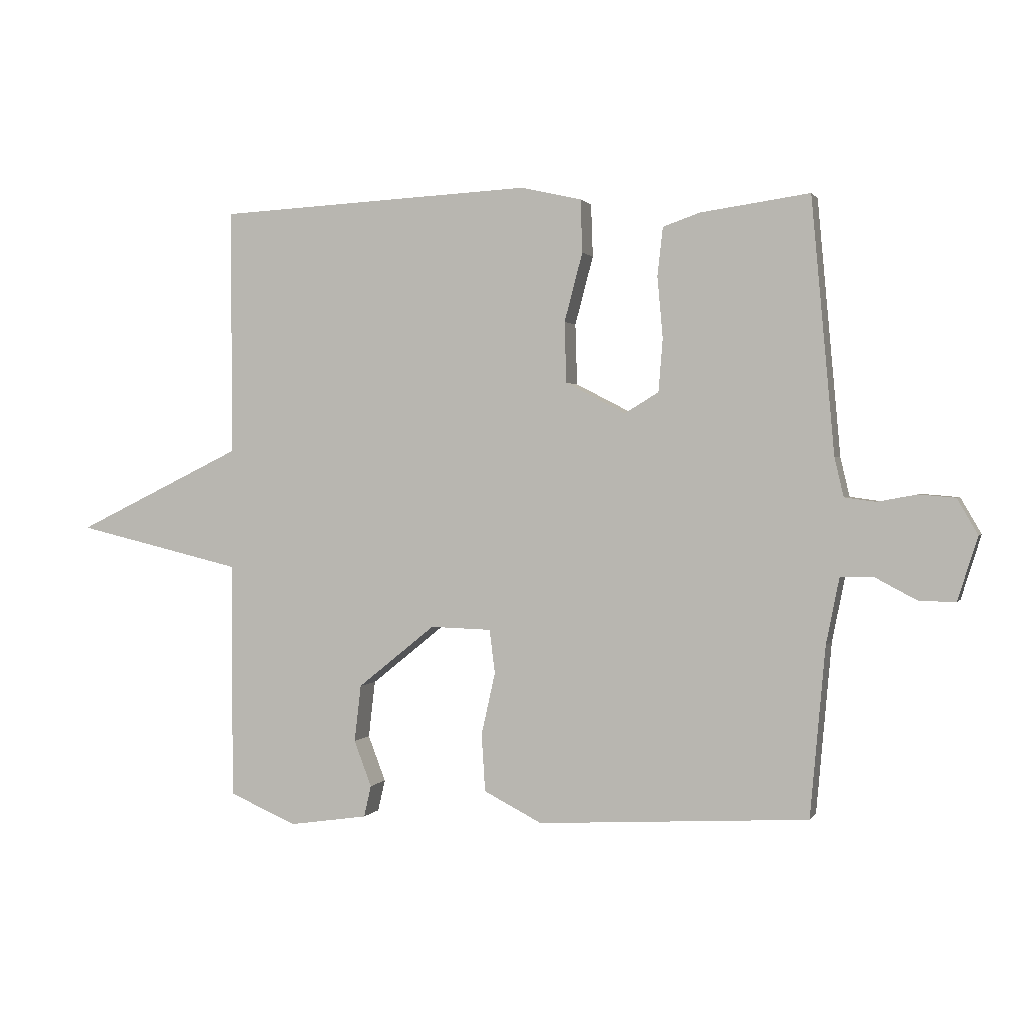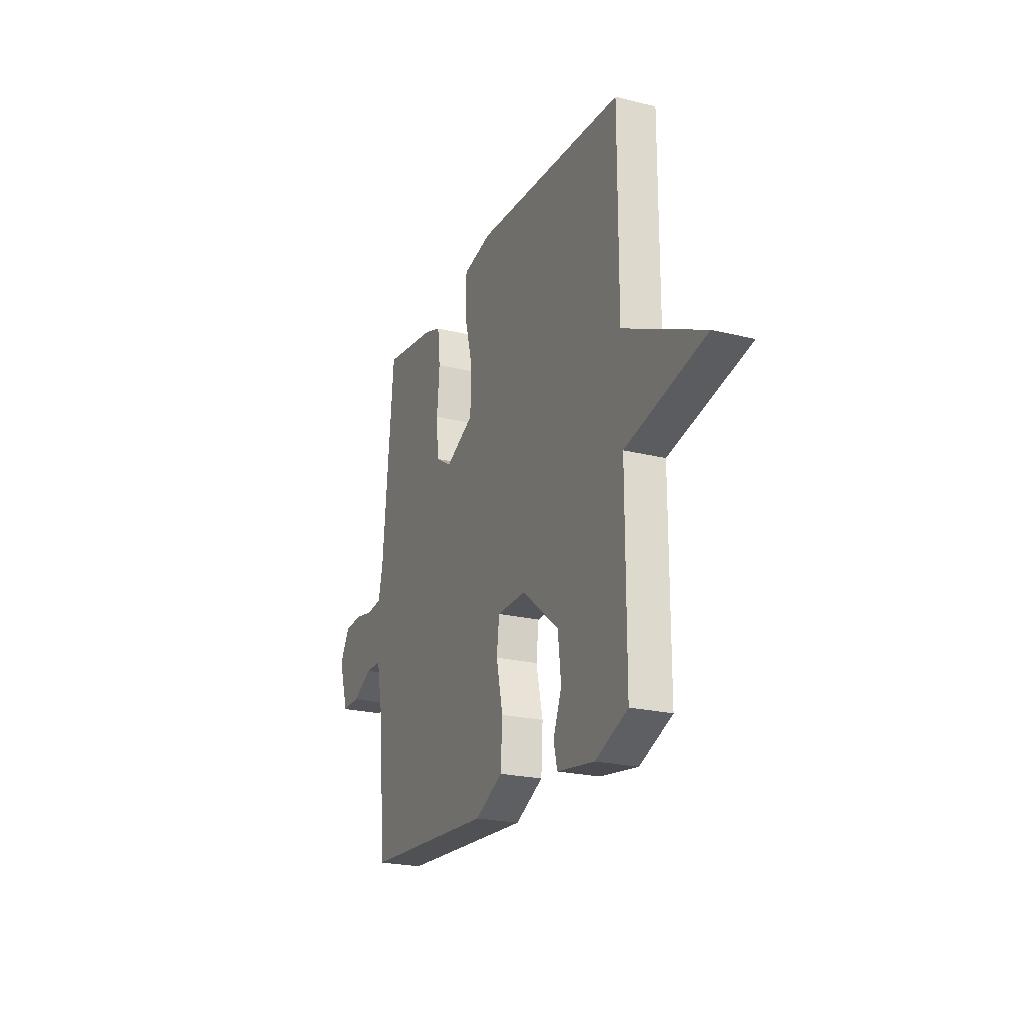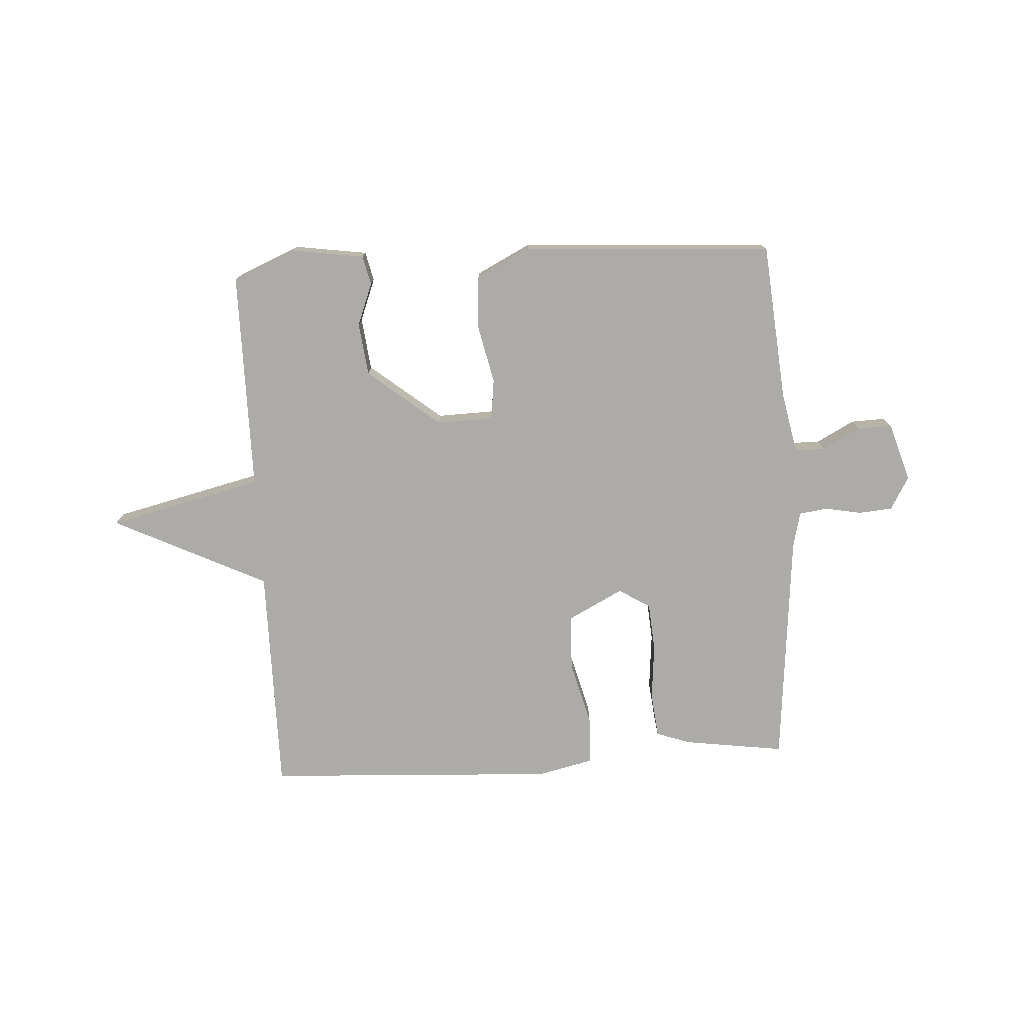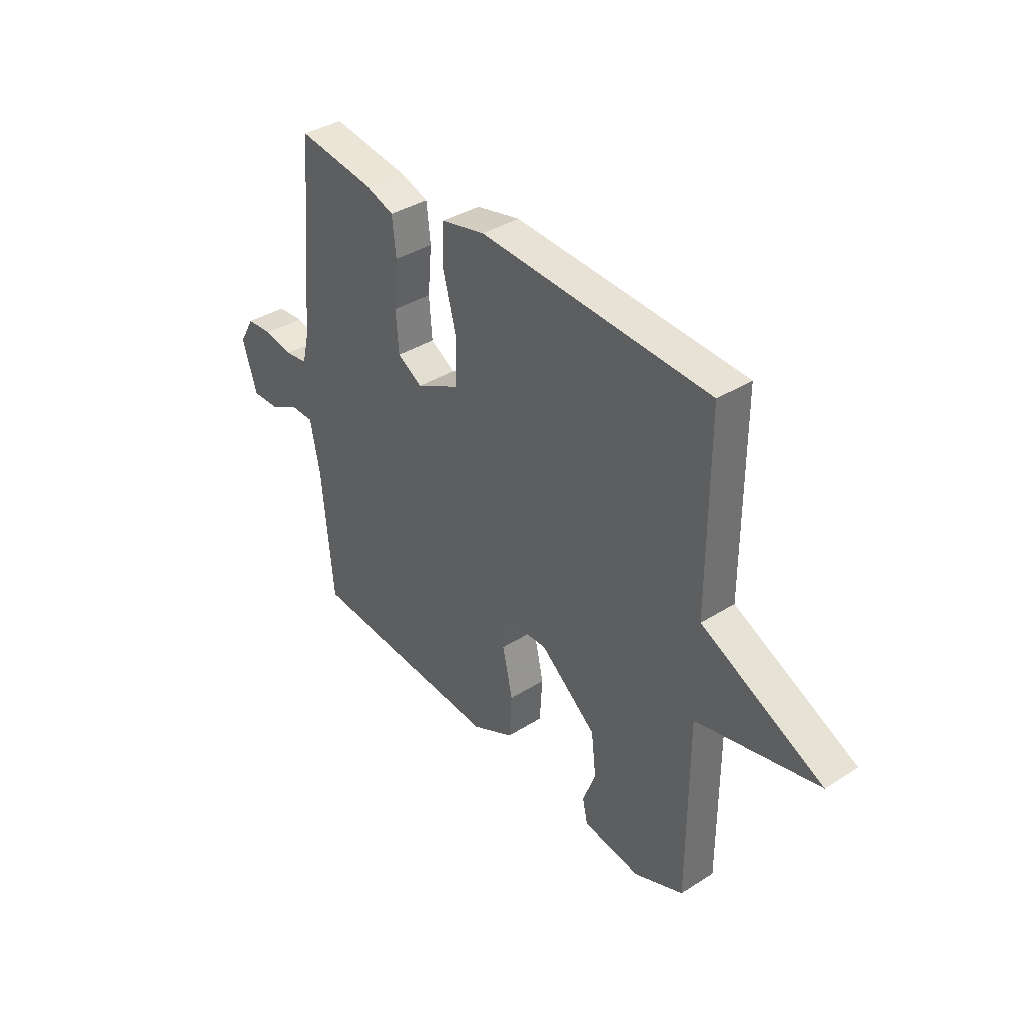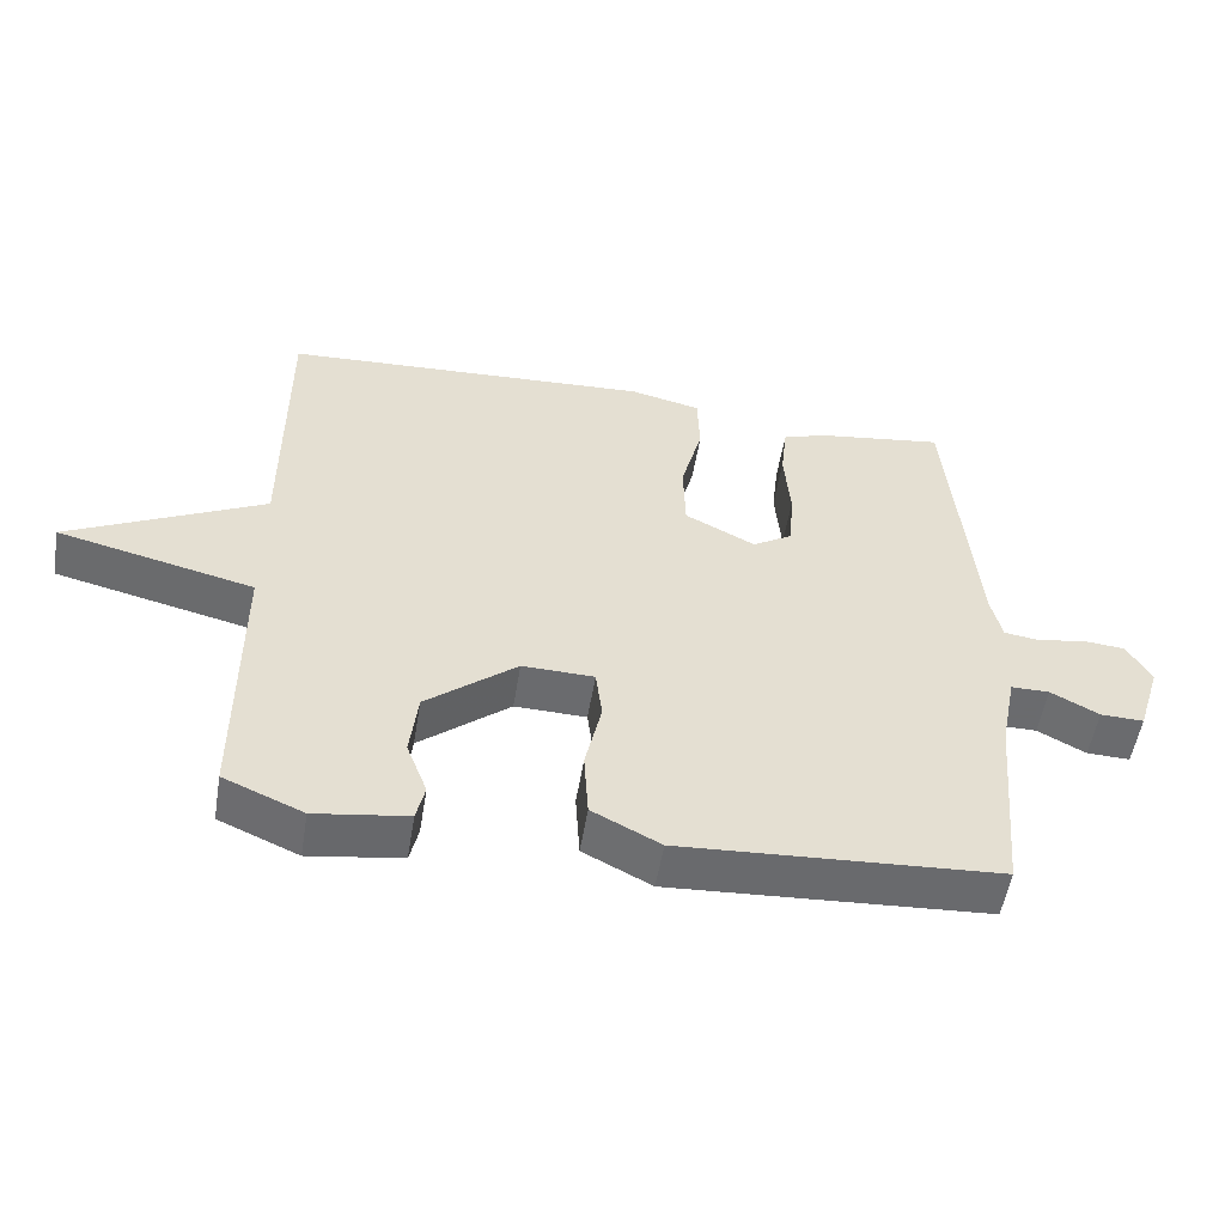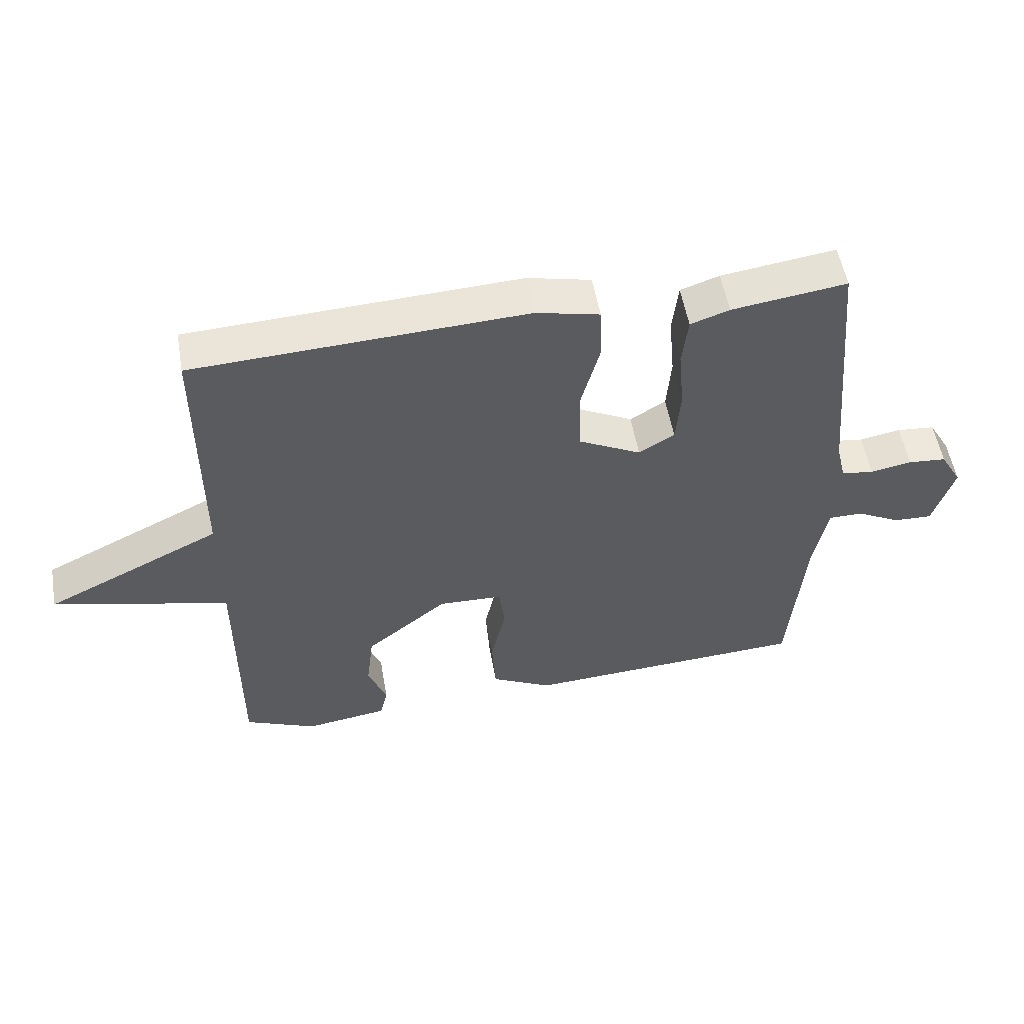
<metadata>
{"format":"obj","ext":"obj","renderer":"f3d","projection":"perspective","resolution":1024,"background":"white","views":[{"elev":1.1,"azim":-163.6,"up":"+Z"},{"elev":-22.6,"azim":66.8,"up":"+Z"},{"elev":-76.2,"azim":-176.7,"up":"+Y"},{"elev":37.6,"azim":51.1,"up":"+Z"},{"elev":-53.3,"azim":170.7,"up":"+Z"},{"elev":53.9,"azim":170.2,"up":"+Z"}]}
</metadata>
<code>
v -0.5 0.07 0.5
v -0.32 0.07 0.475
v -0.259 0.07 0.454
v -0.25 0.07 0.374
v -0.259 0.07 0.273
v -0.252 0.07 0.186
v -0.196 0.07 0.152
v -0.097 0.07 0.203
v -0.094 0.07 0.303
v -0.124 0.07 0.416
v -0.121 0.07 0.503
v -0.021 0.07 0.526
v 0.5 0.07 0.5
v 0.5 0.07 0.092
v 0.776 0.07 -0.042
v 0.5 0.07 -0.108
v 0.5 0.07 -0.5
v 0.388 0.07 -0.548
v 0.258 0.07 -0.529
v 0.246 0.07 -0.477
v 0.275 0.07 -0.401
v 0.264 0.07 -0.307
v 0.136 0.07 -0.204
v 0.035 0.07 -0.207
v 0.026 0.07 -0.279
v 0.049 0.07 -0.382
v 0.043 0.07 -0.477
v -0.053 0.07 -0.526
v -0.5 0.07 -0.5
v -0.525 0.07 -0.22
v -0.547 0.07 -0.11
v -0.601 0.07 -0.11
v -0.669 0.07 -0.146
v -0.73 0.07 -0.148
v -0.763 0.07 -0.043
v -0.729 0.07 0.016
v -0.669 0.07 0.021
v -0.604 0.07 0.009
v -0.553 0.07 0.016
v -0.538 0.07 0.08
v -0.5 0 0.5
v -0.32 0 0.475
v -0.259 0 0.454
v -0.25 0 0.374
v -0.259 0 0.273
v -0.252 0 0.186
v -0.196 0 0.152
v -0.097 0 0.203
v -0.094 0 0.303
v -0.124 0 0.416
v -0.121 0 0.503
v -0.021 0 0.526
v 0.5 0 0.5
v 0.5 0 0.092
v 0.776 0 -0.042
v 0.5 0 -0.108
v 0.5 0 -0.5
v 0.388 0 -0.548
v 0.258 0 -0.529
v 0.246 0 -0.477
v 0.275 0 -0.401
v 0.264 0 -0.307
v 0.136 0 -0.204
v 0.035 0 -0.207
v 0.026 0 -0.279
v 0.049 0 -0.382
v 0.043 0 -0.477
v -0.053 0 -0.526
v -0.5 0 -0.5
v -0.525 0 -0.22
v -0.547 0 -0.11
v -0.601 0 -0.11
v -0.669 0 -0.146
v -0.73 0 -0.148
v -0.763 0 -0.043
v -0.729 0 0.016
v -0.669 0 0.021
v -0.604 0 0.009
v -0.553 0 0.016
v -0.538 0 0.08
f 36 37 38
f 35 36 38
f 34 35 38
f 33 34 38
f 32 33 38
f 31 32 38 39
f 30 31 39 40
f 30 40 1
f 29 30 1
f 28 29 1
f 27 28 1
f 26 27 1
f 25 26 1
f 19 20 21
f 18 19 21
f 17 18 21
f 16 17 21
f 16 21 22
f 14 15 16
f 14 16 22 23
f 13 14 23
f 12 13 23
f 11 12 23
f 10 11 23
f 9 10 23
f 3 4 5
f 2 3 5
f 1 2 5
f 1 5 6
f 24 25 1 6
f 8 9 23 24
f 7 8 24
f 6 7 24
f 78 77 76
f 78 76 75
f 78 75 74
f 78 74 73
f 78 73 72
f 79 78 72 71
f 80 79 71 70
f 41 80 70
f 41 70 69
f 41 69 68
f 41 68 67
f 41 67 66
f 41 66 65
f 61 60 59
f 61 59 58
f 61 58 57
f 61 57 56
f 62 61 56
f 56 55 54
f 63 62 56 54
f 63 54 53
f 63 53 52
f 63 52 51
f 63 51 50
f 63 50 49
f 45 44 43
f 45 43 42
f 45 42 41
f 46 45 41
f 46 41 65 64
f 64 63 49 48
f 64 48 47
f 64 47 46
f 1 41 42 2
f 2 42 43 3
f 3 43 44 4
f 4 44 45 5
f 5 45 46 6
f 6 46 47 7
f 7 47 48 8
f 8 48 49 9
f 9 49 50 10
f 10 50 51 11
f 11 51 52 12
f 12 52 53 13
f 13 53 54 14
f 14 54 55 15
f 15 55 56 16
f 16 56 57 17
f 17 57 58 18
f 18 58 59 19
f 19 59 60 20
f 20 60 61 21
f 21 61 62 22
f 22 62 63 23
f 23 63 64 24
f 24 64 65 25
f 25 65 66 26
f 26 66 67 27
f 27 67 68 28
f 28 68 69 29
f 29 69 70 30
f 30 70 71 31
f 31 71 72 32
f 32 72 73 33
f 33 73 74 34
f 34 74 75 35
f 35 75 76 36
f 36 76 77 37
f 37 77 78 38
f 38 78 79 39
f 39 79 80 40
f 40 80 41 1

</code>
